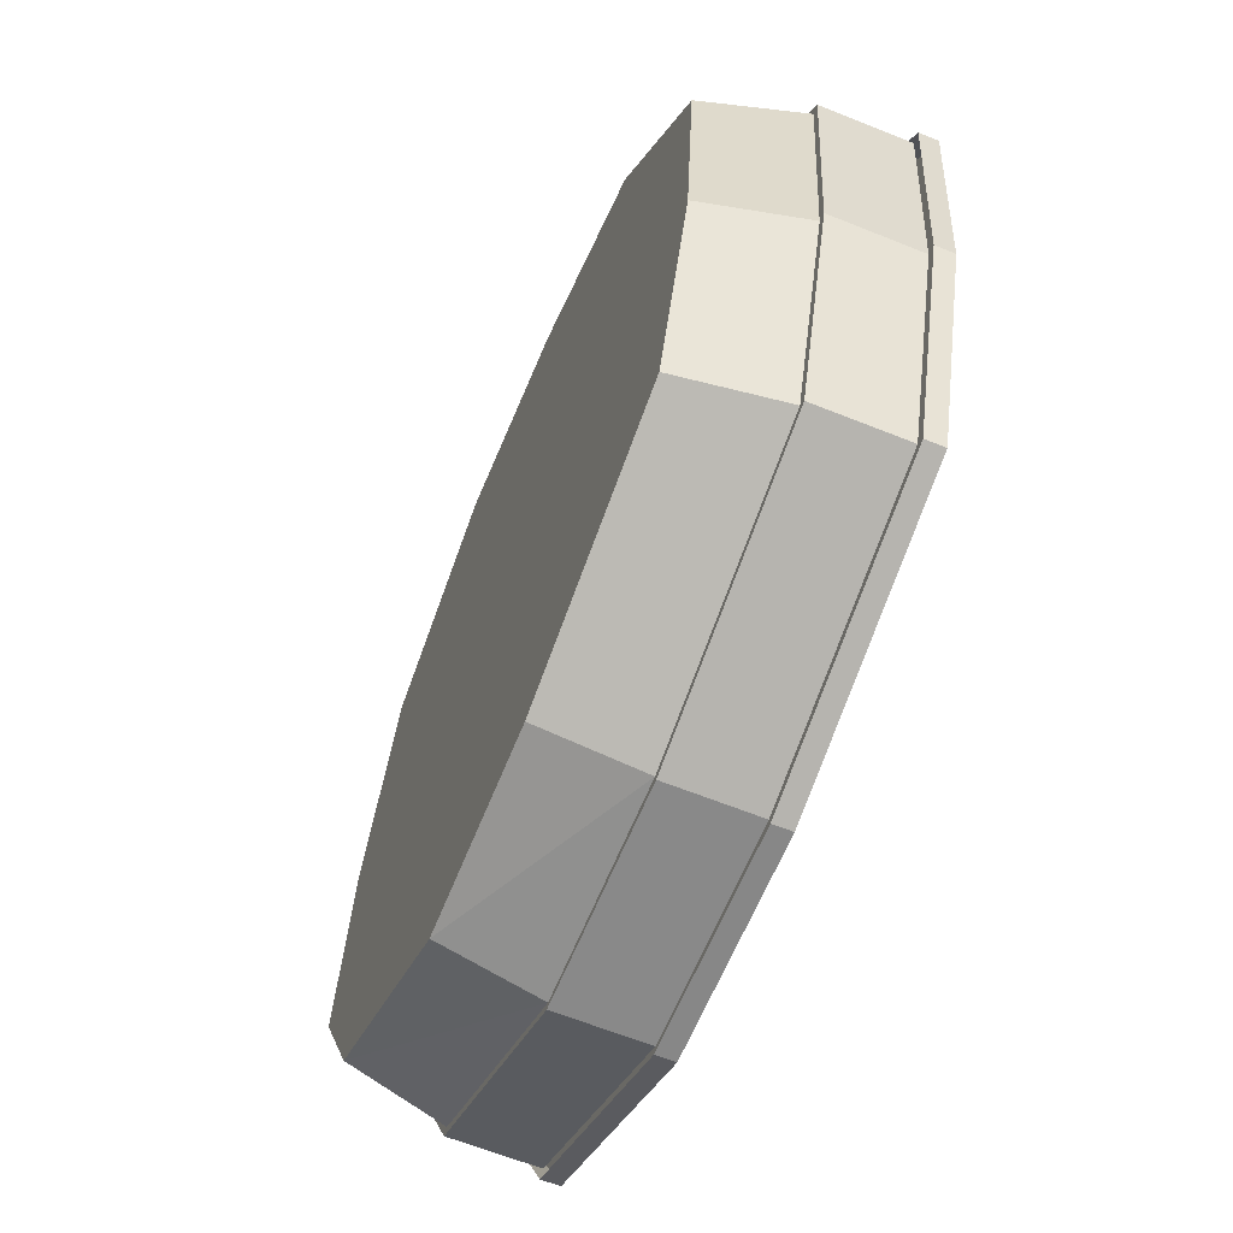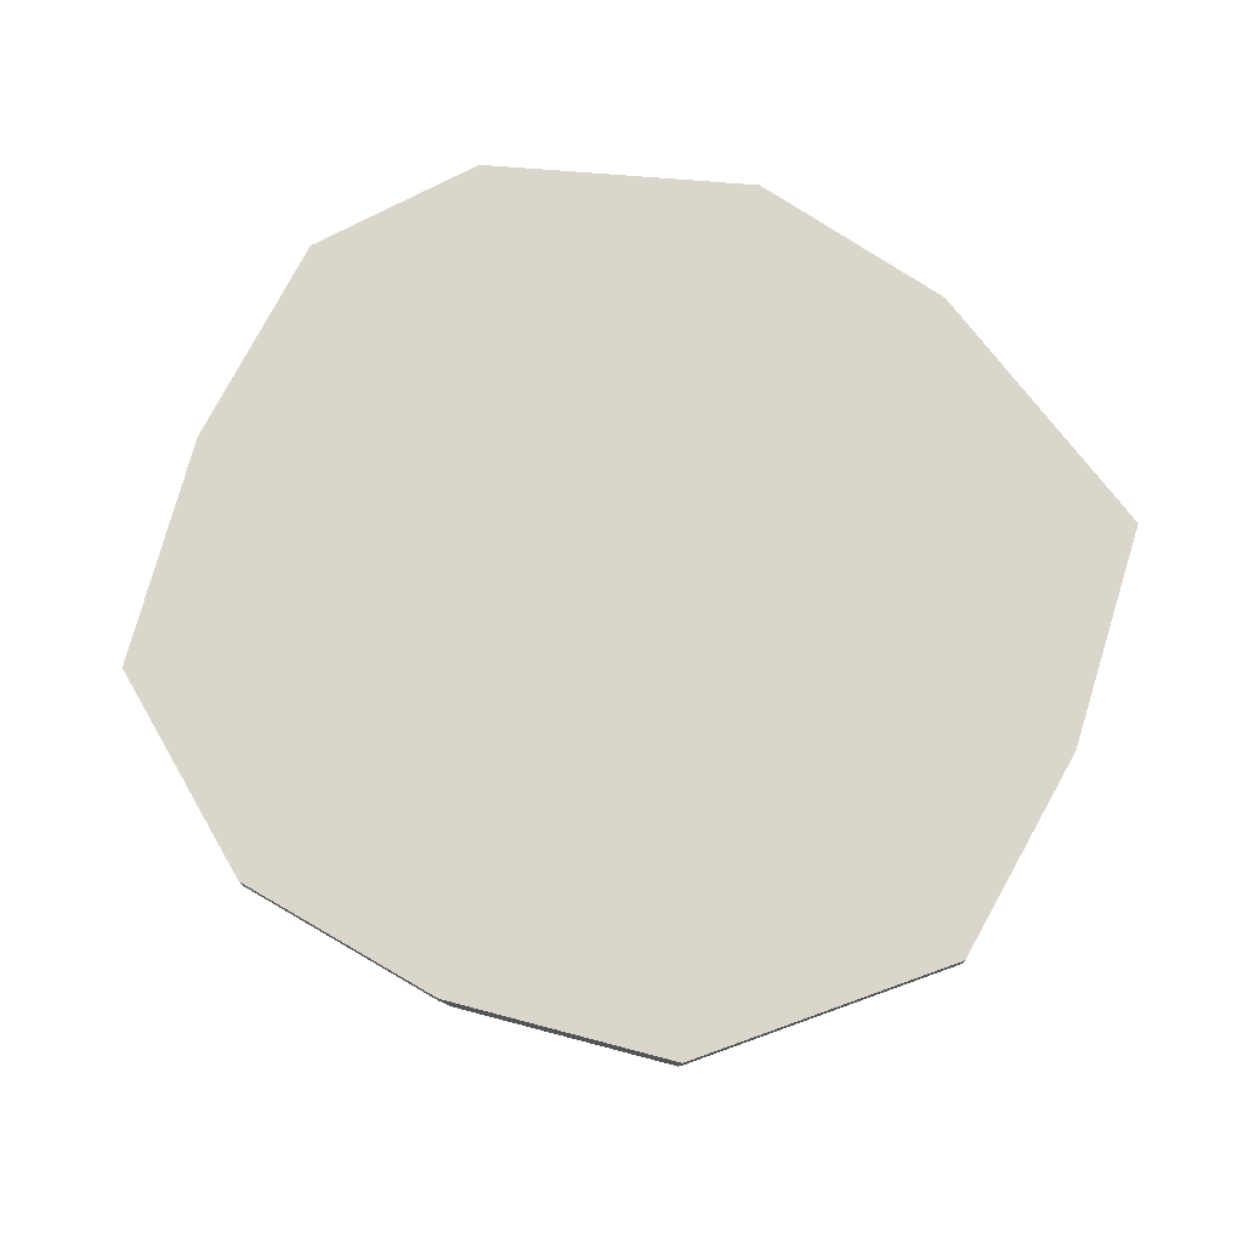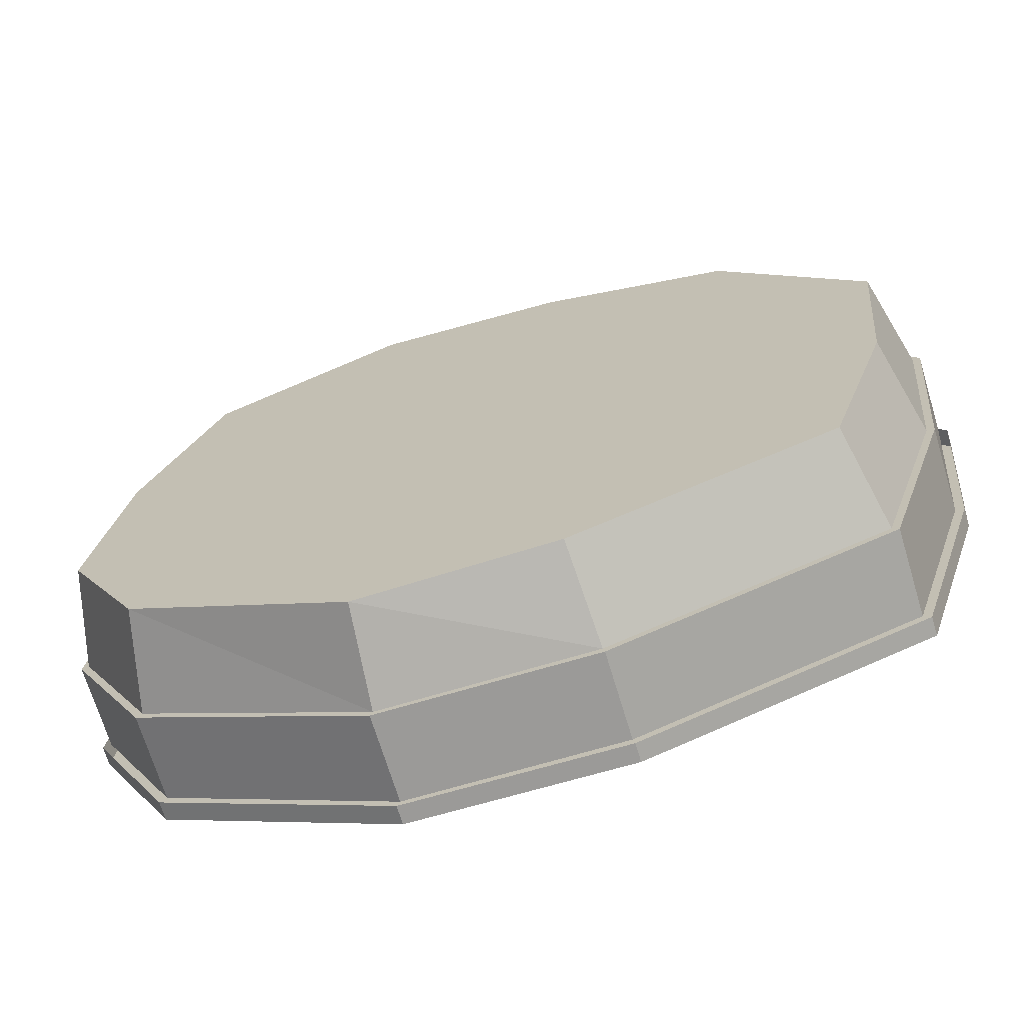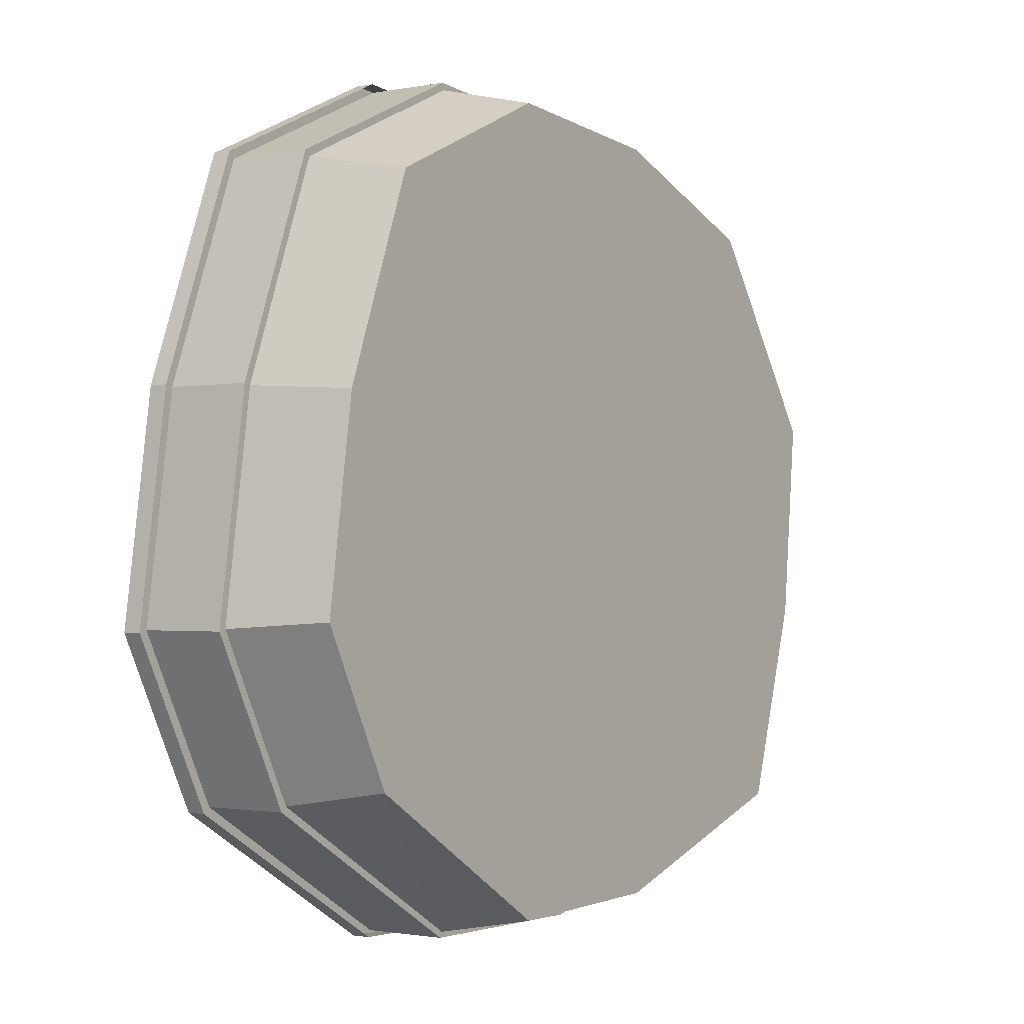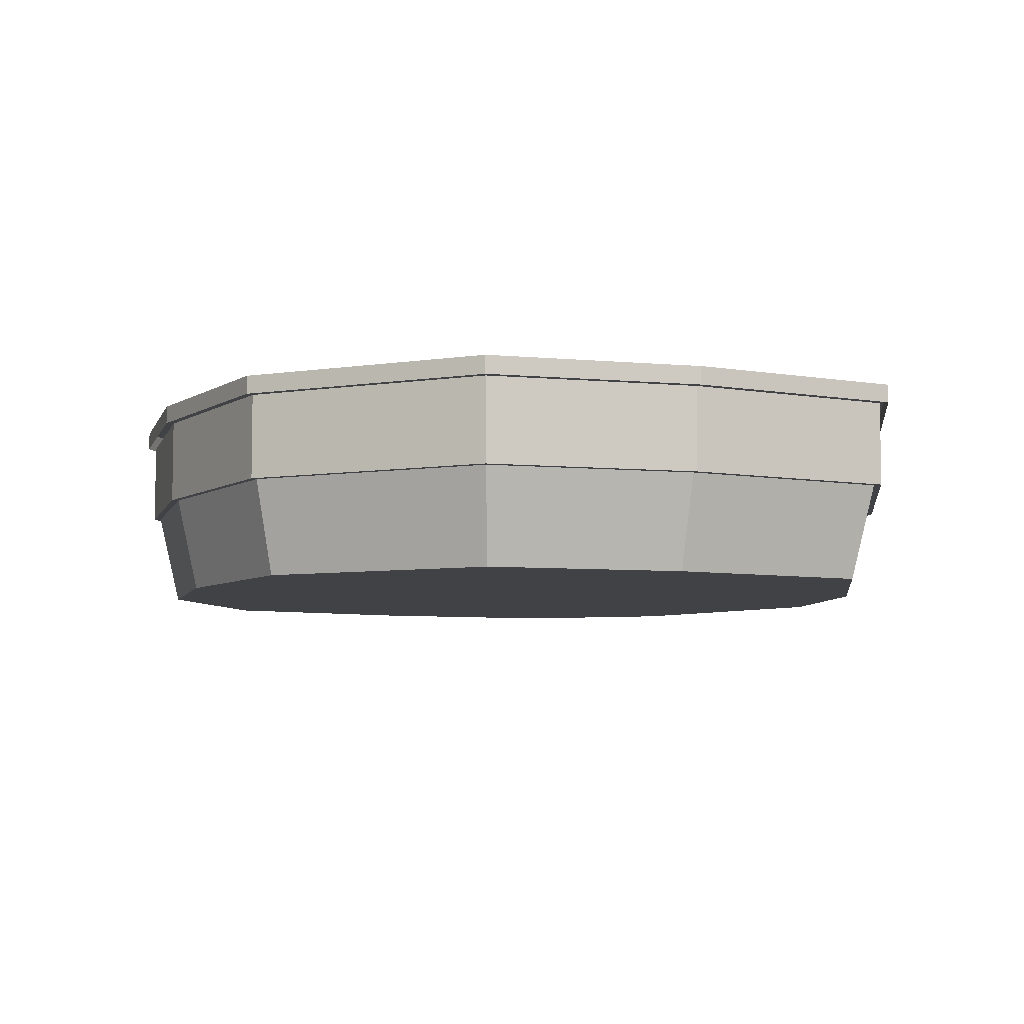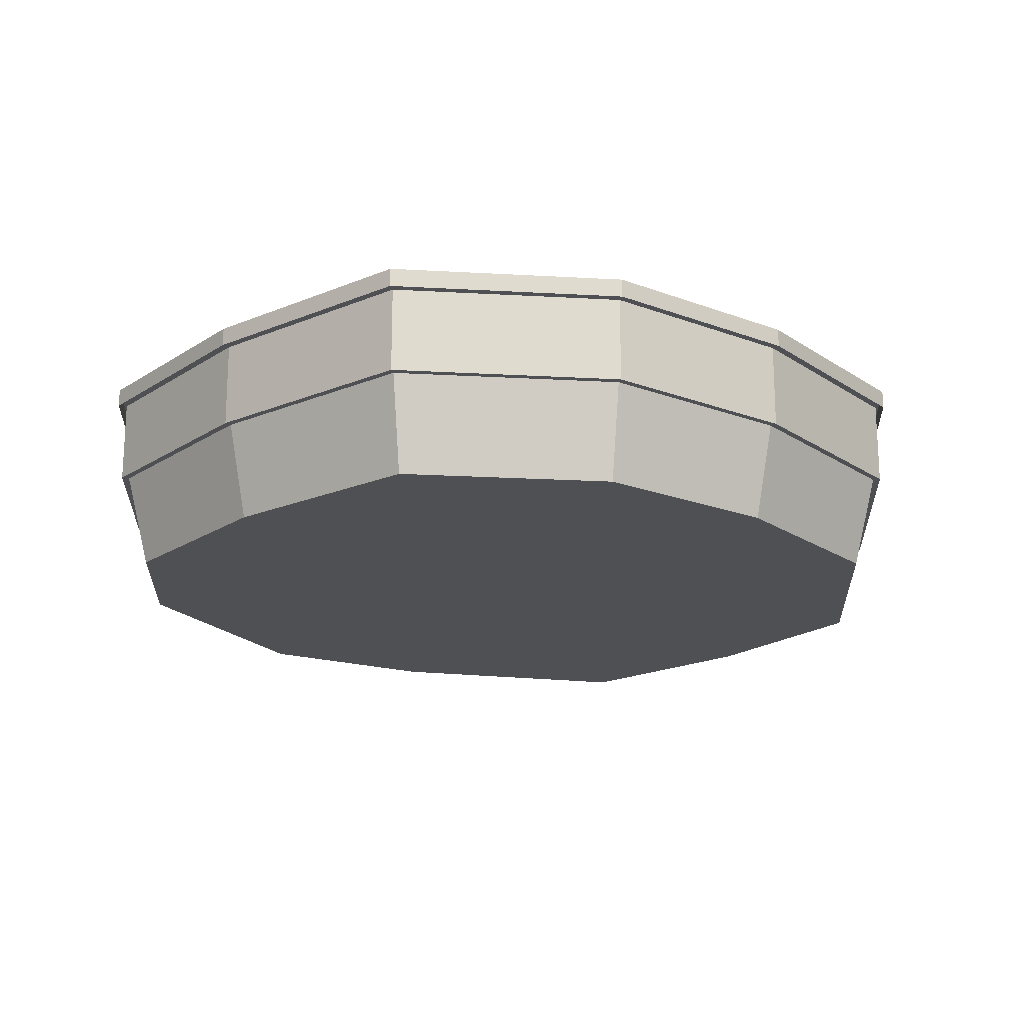
<metadata>
{"format":"obj","ext":"obj","renderer":"f3d","projection":"perspective","resolution":1024,"background":"white","views":[{"elev":-63.6,"azim":67.9,"up":"+Z"},{"elev":73.5,"azim":35.1,"up":"+Y"},{"elev":-69.7,"azim":16.8,"up":"+Z"},{"elev":-1.4,"azim":-54.9,"up":"+Z"},{"elev":-6.4,"azim":79.9,"up":"+Y"},{"elev":-18.7,"azim":-30.9,"up":"+Y"}]}
</metadata>
<code>
o Cube_Cube.001
v -14.11 -1.484 14.09
v -14.95 3.24 14.94
v -15.52 -1.484 -12.86
v -16.44 3.24 -13.61
v 13.98 -1.484 14.09
v 14.8 3.24 14.94
v 16.85 -1.484 -15.33
v 17.84 3.24 -16.22
v -19.23 -1.484 -5.52
v -17.8 -1.484 4.286
v -18.86 3.24 4.551
v -20.38 3.24 -5.836
v 20.88 -1.484 4.286
v 19.92 -1.484 -5.52
v 21.09 3.24 -5.836
v 22.11 3.24 4.551
v 4.616 -1.484 -19.29
v -4.747 -1.484 -19.55
v -5.147 3.24 -20.41
v 4.88 3.24 -20.42
v -4.747 -1.484 18.4
v 4.616 -1.484 17.58
v 4.88 3.24 18.63
v -5.037 3.24 19.5
v -5.037 3.24 -5.836
v 4.88 3.24 -5.836
v -5.037 3.24 4.551
v 4.88 3.24 4.551
v 4.616 -1.484 -5.52
v -4.747 -1.484 -5.52
v 4.616 -1.484 4.286
v -4.747 -1.484 4.286
v -15.22 3.244 15.2
v -15.22 7.442 15.2
v -16.74 3.244 -13.84
v -16.74 7.442 -13.84
v 15.05 3.244 15.2
v 15.05 7.442 15.2
v 18.15 3.244 -16.5
v 18.15 7.442 -16.5
v -20.74 3.244 -5.935
v -19.2 3.244 4.634
v -19.2 7.442 4.634
v -20.74 7.442 -5.935
v 22.49 3.244 4.634
v 21.46 3.244 -5.935
v 21.46 7.442 -5.935
v 22.49 7.442 4.634
v 4.963 3.244 -20.78
v -5.273 3.244 -20.68
v -5.273 7.442 -20.68
v 4.963 7.442 -20.78
v -5.128 3.244 19.84
v 4.963 3.244 18.96
v 4.963 7.442 18.96
v -5.128 7.442 19.84
v -5.128 7.442 -5.935
v 4.963 7.442 -5.935
v -5.128 7.442 4.634
v 4.963 7.442 4.634
v 4.963 3.244 -5.935
v -5.128 3.244 -5.935
v 4.963 3.244 4.634
v -5.128 3.244 4.634
v -15.53 7.439 15.51
v -15.53 8.348 15.51
v -17.08 7.439 -14.12
v -17.08 8.348 -14.12
v 15.35 7.439 15.51
v 15.35 8.348 15.51
v 18.51 7.439 -16.83
v 18.51 8.348 -16.83
v -21.16 7.439 -6.052
v -19.59 7.439 4.73
v -19.59 8.348 4.73
v -21.16 8.348 -6.052
v 22.94 7.439 4.73
v 21.89 7.439 -6.052
v 21.89 8.348 -6.052
v 22.94 8.348 4.73
v 5.058 7.439 -21.19
v -5.421 7.439 -20.99
v -5.421 8.348 -20.99
v 5.058 8.348 -21.19
v -5.235 7.439 20.24
v 5.058 7.439 19.34
v 5.058 8.348 19.34
v -5.235 8.348 20.24
v -5.235 8.348 -6.052
v 5.058 8.348 -6.052
v -5.235 8.348 4.73
v 5.058 8.348 4.73
f 12 3 9
f 20 7 17
f 13 6 5
f 24 1 21
f 31 5 22
f 27 2 24
f 4 25 19
f 25 11 27
f 7 29 17
f 14 31 29
f 7 15 14
f 15 13 14
f 1 11 10
f 11 9 10
f 30 10 9
f 29 32 30
f 3 30 9
f 17 30 18
f 15 28 16
f 25 28 26
f 8 26 15
f 20 25 26
f 28 6 16
f 27 23 28
f 32 1 10
f 32 22 21
f 5 23 22
f 23 21 22
f 3 19 18
f 18 20 17
f 44 35 41
f 52 39 49
f 48 37 45
f 56 33 53
f 63 37 54
f 59 34 56
f 36 57 51
f 57 43 59
f 39 61 49
f 46 63 61
f 40 46 39
f 47 45 46
f 34 42 33
f 43 41 42
f 62 42 41
f 61 64 62
f 35 62 41
f 49 62 50
f 47 60 48
f 57 60 58
f 40 58 47
f 52 57 58
f 60 38 48
f 59 55 60
f 64 33 42
f 64 54 53
f 38 54 37
f 55 53 54
f 36 50 35
f 51 49 50
f 12 4 3
f 20 8 7
f 13 16 6
f 24 2 1
f 31 13 5
f 27 11 2
f 4 12 25
f 25 12 11
f 7 14 29
f 14 13 31
f 7 8 15
f 15 16 13
f 1 2 11
f 11 12 9
f 30 32 10
f 29 31 32
f 3 18 30
f 17 29 30
f 15 26 28
f 25 27 28
f 8 20 26
f 20 19 25
f 28 23 6
f 27 24 23
f 32 21 1
f 32 31 22
f 5 6 23
f 23 24 21
f 3 4 19
f 18 19 20
f 44 36 35
f 52 40 39
f 48 38 37
f 56 34 33
f 63 45 37
f 59 43 34
f 36 44 57
f 57 44 43
f 39 46 61
f 46 45 63
f 40 47 46
f 47 48 45
f 34 43 42
f 43 44 41
f 62 64 42
f 61 63 64
f 35 50 62
f 49 61 62
f 47 58 60
f 57 59 60
f 40 52 58
f 52 51 57
f 60 55 38
f 59 56 55
f 64 53 33
f 64 63 54
f 38 55 54
f 55 56 53
f 36 51 50
f 51 52 49
f 76 67 73
f 84 71 81
f 80 69 77
f 88 65 85
f 91 66 88
f 68 89 83
f 89 75 91
f 72 78 71
f 79 77 78
f 66 74 65
f 75 73 74
f 79 92 80
f 90 91 92
f 72 90 79
f 83 90 84
f 92 70 80
f 91 87 92
f 70 86 69
f 87 85 86
f 68 82 67
f 83 81 82
f 76 68 67
f 84 72 71
f 80 70 69
f 88 66 65
f 91 75 66
f 68 76 89
f 89 76 75
f 72 79 78
f 79 80 77
f 66 75 74
f 75 76 73
f 79 90 92
f 90 89 91
f 72 84 90
f 83 89 90
f 92 87 70
f 91 88 87
f 70 87 86
f 87 88 85
f 68 83 82
f 83 84 81

</code>
